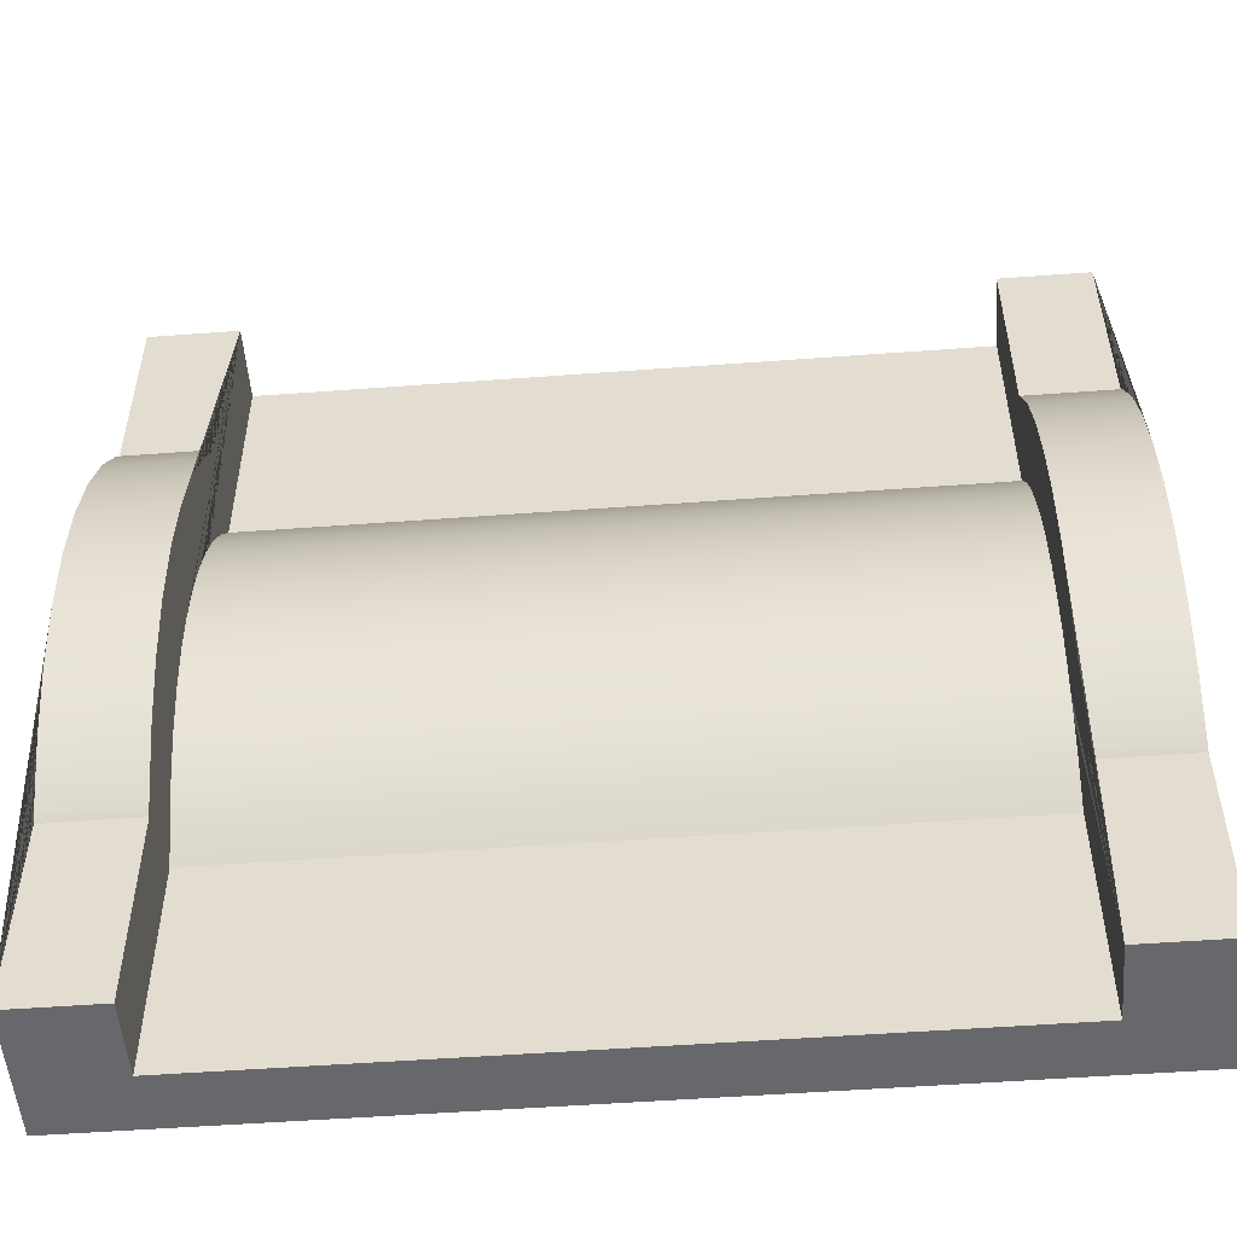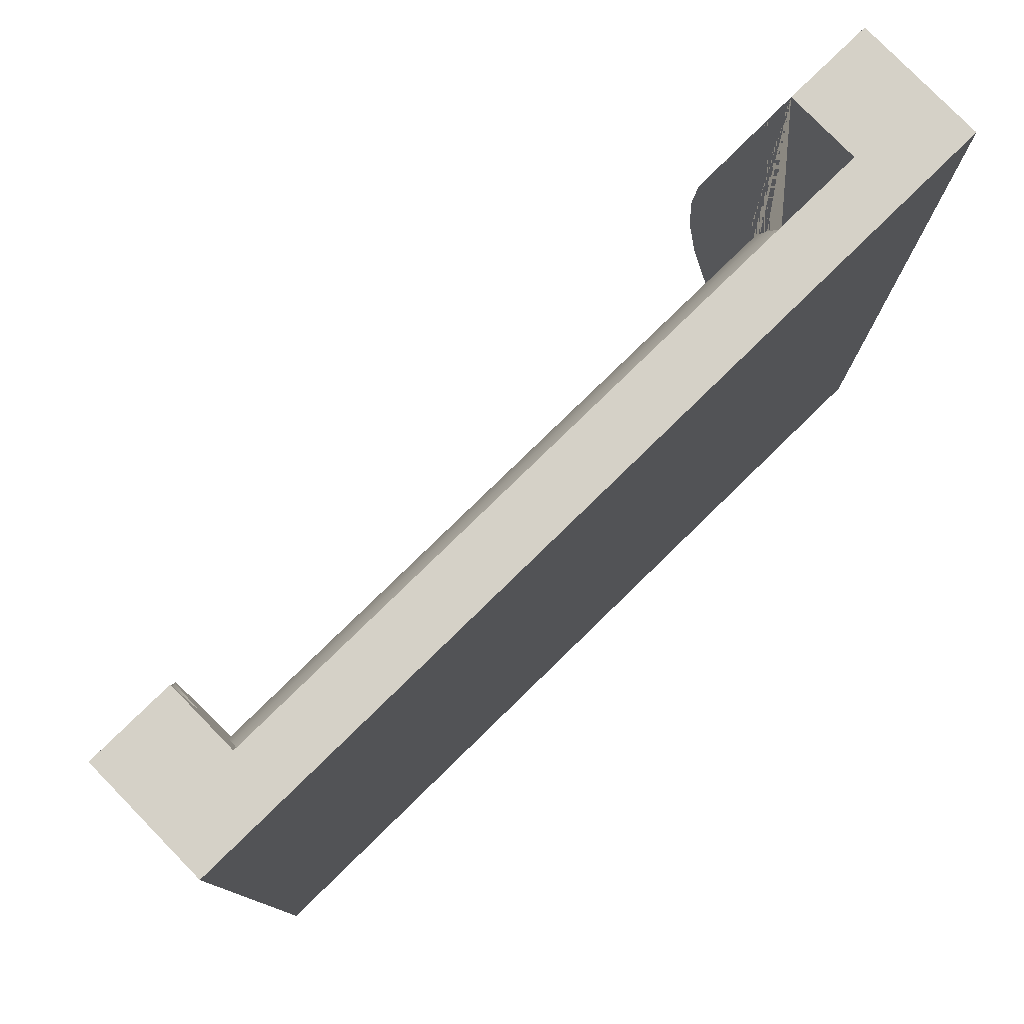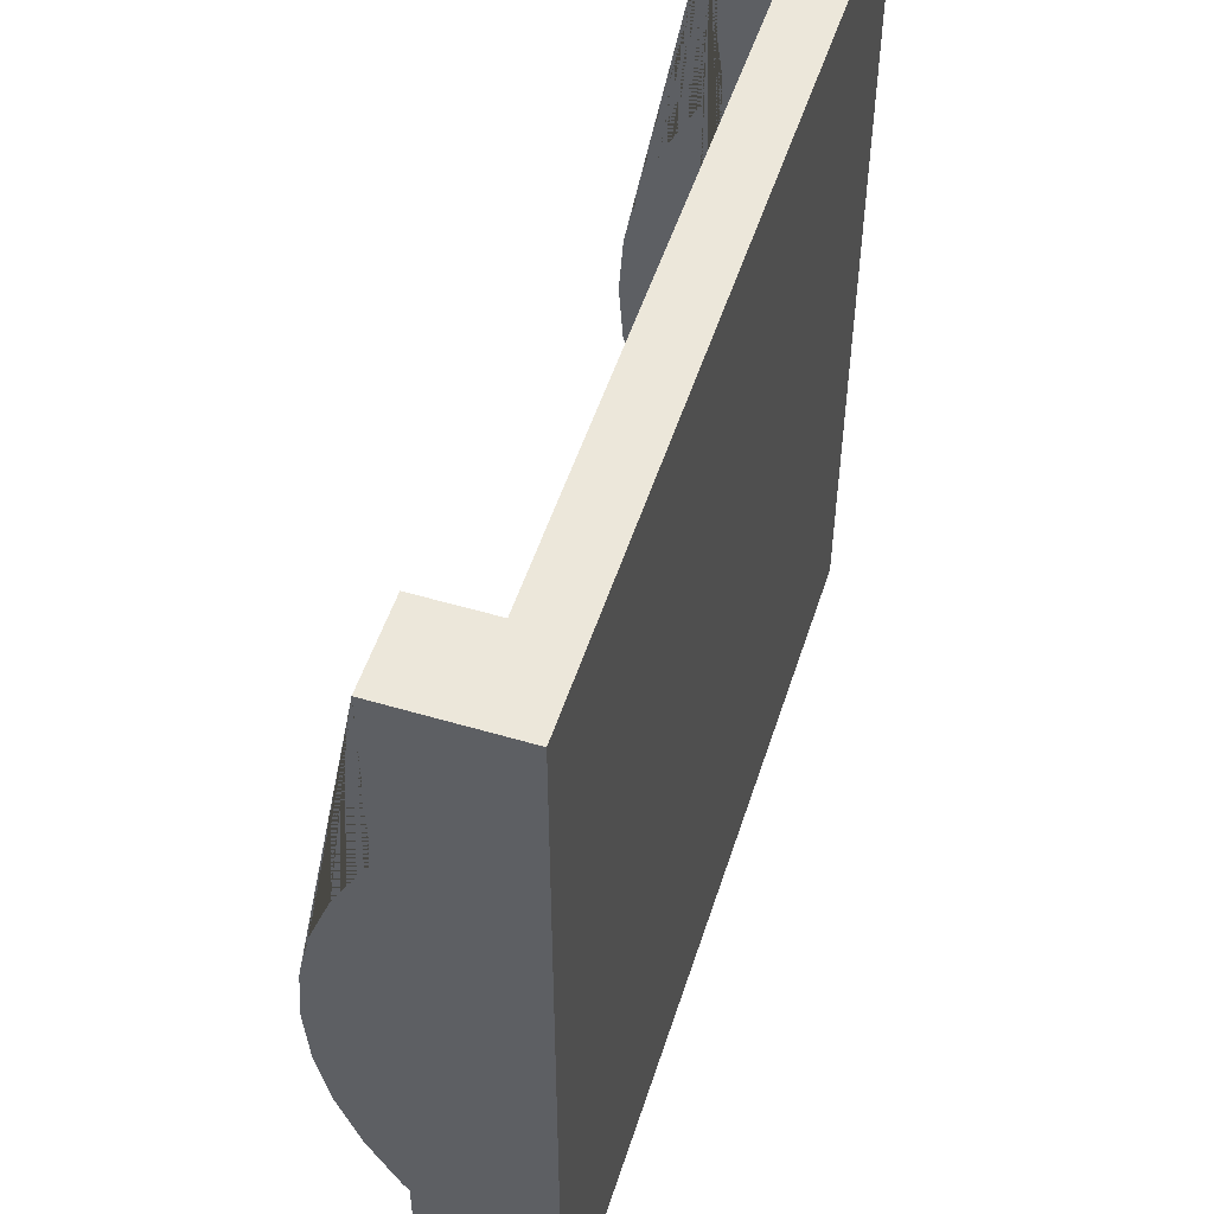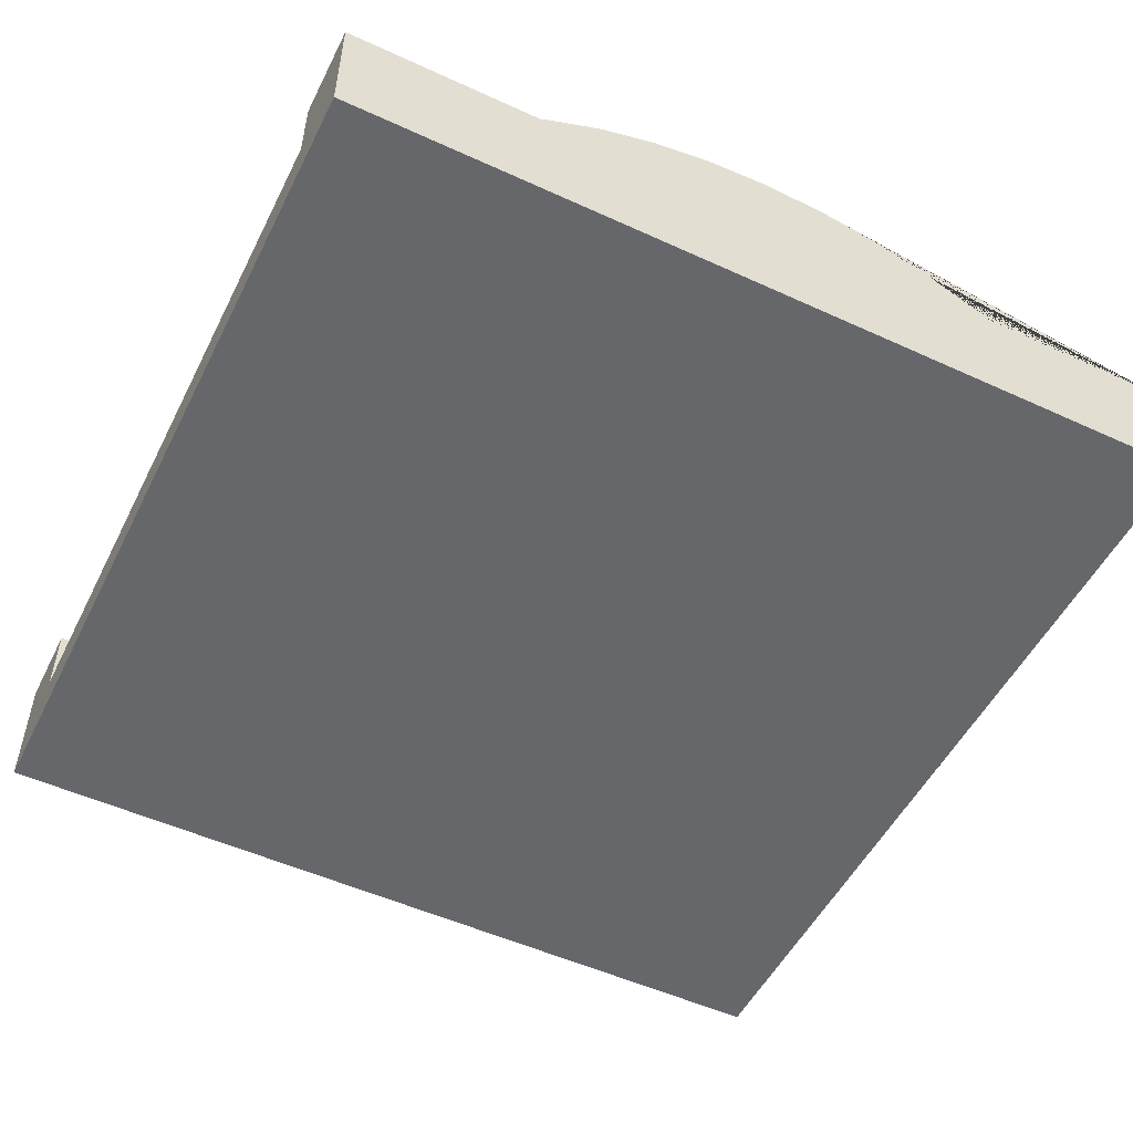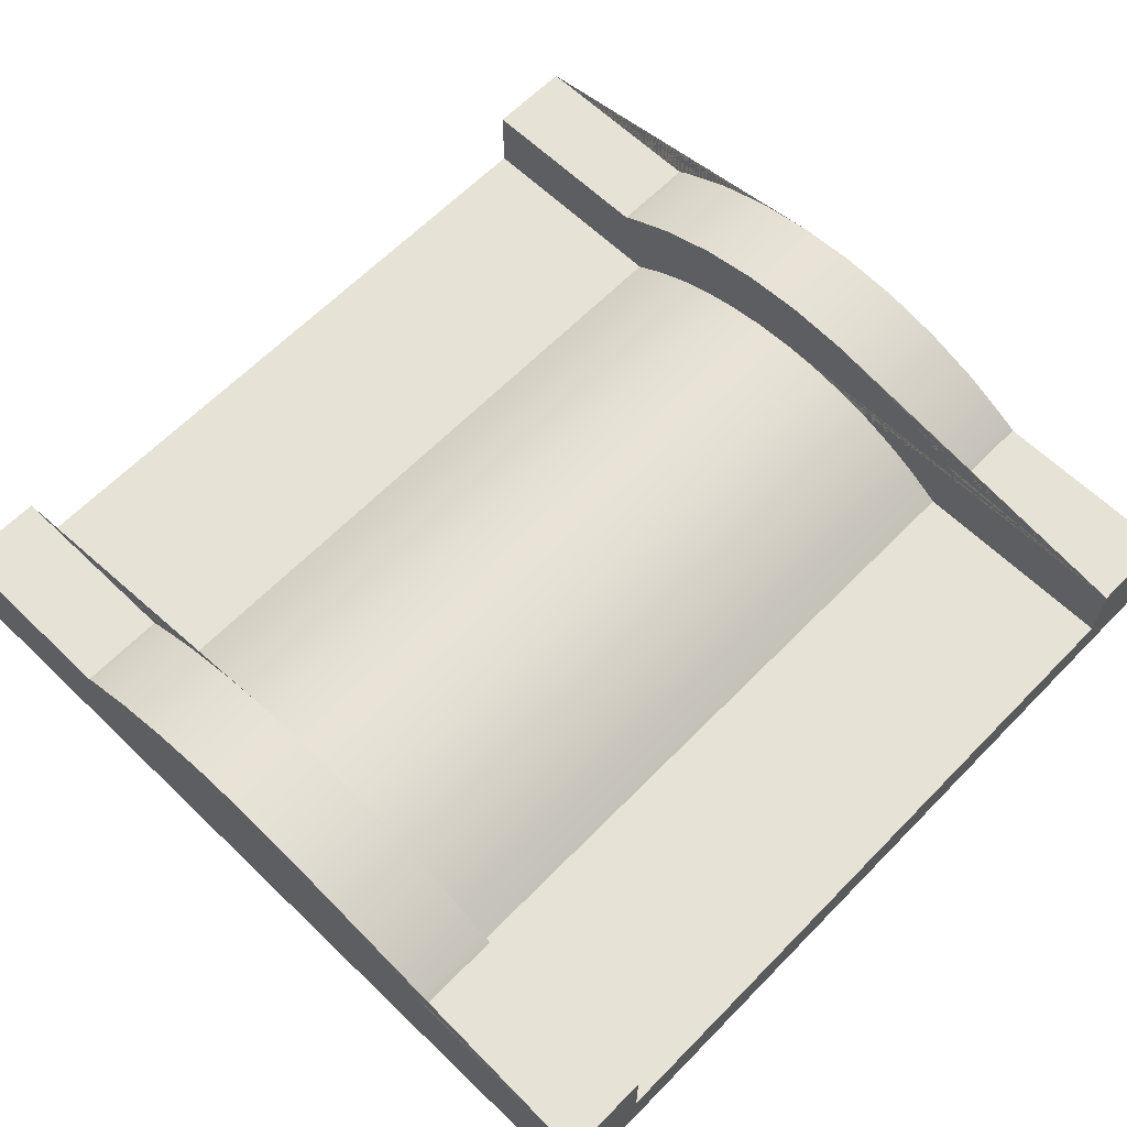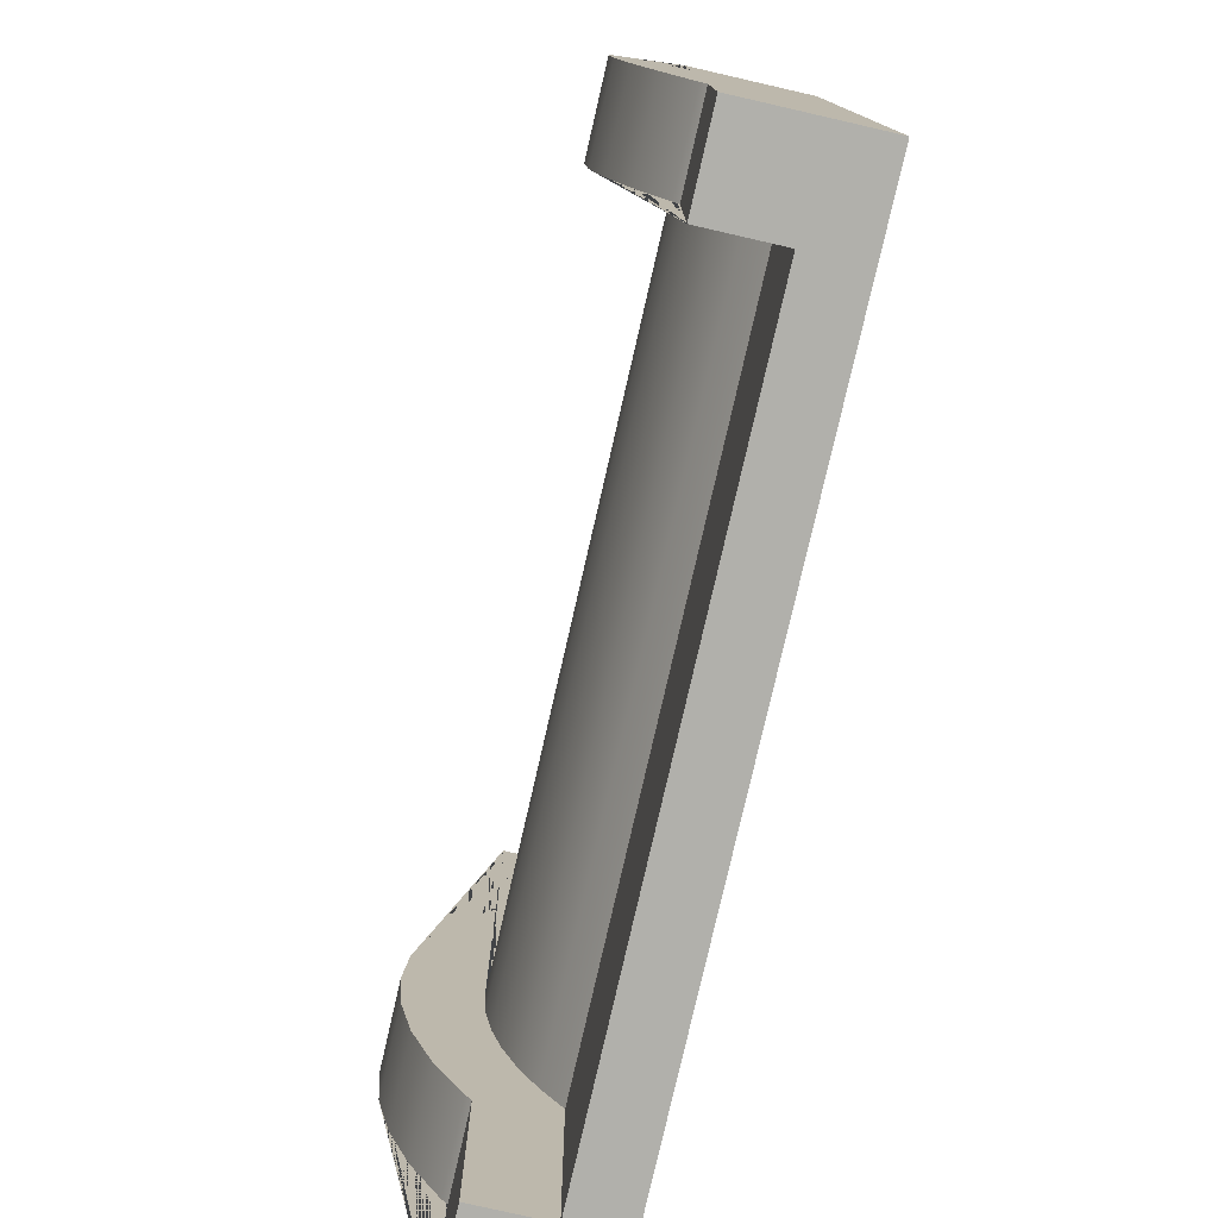
<metadata>
{"format":"obj","ext":"obj","renderer":"f3d","projection":"perspective","resolution":1024,"background":"white","views":[{"elev":-52.3,"azim":-175.4,"up":"+Z"},{"elev":78.9,"azim":-44.3,"up":"+Z"},{"elev":52.3,"azim":-72.3,"up":"+Z"},{"elev":-52.1,"azim":63.7,"up":"+Y"},{"elev":63.2,"azim":134.2,"up":"+Y"},{"elev":-78.4,"azim":-102.9,"up":"+Z"}]}
</metadata>
<code>
o Mesh1_Hill_round_Model
v 0.3 0.44 -3
v 0.3 0.19 -3
v 0.3 0 -3
v 0 0 -3
v 0 0.44 -3
v 0 0.44 0
v -0 0.44 -0.6698
v -0 0.4604 -0.698
v -0 0.5594 -0.8844
v -0 0.6315 -1.083
v -0 0.6753 -1.289
v -0 0.69 -1.5
v -0 0.6753 -1.711
v -0 0.6315 -1.917
v -0 0.5594 -2.116
v -0 0.4604 -2.302
v -0 0.44 -2.33
v 0 0 -0
v 2.7 0 -3
v 3 0 -3
v 3 0 0
v 2.7 0 -0
v 0.3 0 -0
v 0.3 0.19 0
v 0.3 0.44 0
v 0.3 0.44 -0.6698
v 0.3 0.44 -2.33
v 0.3 0.4604 -2.302
v 0.3 0.5594 -2.116
v 0.3 0.6315 -1.917
v 0.3 0.6753 -1.711
v 0.3 0.69 -1.5
v 0.3 0.6753 -1.289
v 0.3 0.6315 -1.083
v 0.3 0.5594 -0.8844
v 0.3 0.4604 -0.698
v 0.3 0.19 -0.75
v 0.3 0.2645 -0.8614
v 0.3 0.3267 -0.98
v 0.3 0.3759 -1.105
v 0.3 0.4114 -1.234
v 0.3 0.4328 -1.366
v 0.3 0.44 -1.5
v 0.3 0.4328 -1.634
v 0.3 0.4114 -1.766
v 0.3 0.3759 -1.895
v 0.3 0.3267 -2.02
v 0.3 0.2645 -2.139
v 0.3 0.19 -2.25
v 2.7 0.19 -2.25
v 2.7 0.19 -3
v 2.7 0.2645 -2.139
v 2.7 0.44 0
v 2.7 0.44 -0.6698
v 2.7 0.4604 -0.698
v 2.7 0.5594 -0.8844
v 2.7 0.6315 -1.083
v 2.7 0.6753 -1.289
v 2.7 0.69 -1.5
v 2.7 0.6753 -1.711
v 2.7 0.6315 -1.917
v 2.7 0.5594 -2.116
v 2.7 0.4604 -2.302
v 2.7 0.44 -2.33
v 2.7 0.44 -3
v 2.7 0.3267 -2.02
v 2.7 0.3759 -1.895
v 2.7 0.4114 -1.766
v 2.7 0.4328 -1.634
v 2.7 0.44 -1.5
v 2.7 0.4328 -1.366
v 2.7 0.4114 -1.234
v 2.7 0.3759 -1.105
v 2.7 0.3267 -0.98
v 2.7 0.2645 -0.8614
v 2.7 0.19 -0.75
v 2.7 0.19 0
v 3 0.44 0
v 3 0.44 -3
v 3 0.44 -2.33
v 3 0.4604 -2.302
v 3 0.5594 -2.116
v 3 0.6315 -1.917
v 3 0.6753 -1.711
v 3 0.69 -1.5
v 3 0.6753 -1.289
v 3 0.6315 -1.083
v 3 0.5594 -0.8844
v 3 0.4604 -0.698
v 3 0.44 -0.6698
f 1 2 3 4 5
f 6 7 8 9 10 11 12 13 14 15 16 17 5 4 18
f 19 20 21 22 23 18 4 3
f 18 23 24 25 6
f 25 26 7 6
f 1 27 28 29 30 31 32 33 34 35 36 26 25 24 37 38 39 40 41 42 43 44 45 46 47 48 49 2
f 53 54 55 56 57 58 59 60 61 62 63 64 65 51 50 52 66 67 68 69 70 71 72 73 74 75 76 77
f 53 77 22 21 78
f 79 80 81 82 83 84 85 86 87 88 89 90 78 21 20
f 65 64 80 79
f 78 90 54 53
f 55 54 90 89
f 56 55 89 88
f 57 56 88 87
f 58 57 87 86
f 59 58 86 85
f 60 59 85 84
f 61 60 84 83
f 62 61 83 82
f 63 62 82 81
f 64 63 81 80
f 20 19 51 65 79
f 26 36 8 7
f 36 35 9 8
f 35 34 10 9
f 34 33 11 10
f 33 32 12 11
f 32 31 13 12
f 31 30 14 13
f 30 29 15 14
f 29 28 16 15
f 28 27 17 16
f 5 17 27 1
f 49 50 51 2
f 49 48 52 50
f 77 76 37 24
f 38 37 76 75
f 39 38 75 74
f 40 39 74 73
f 41 40 73 72
f 42 41 72 71
f 43 42 71 70
f 44 43 70 69
f 45 44 69 68
f 46 45 68 67
f 47 46 67 66
f 48 47 66 52
f 23 22 77 24
f 19 3 2 51

</code>
